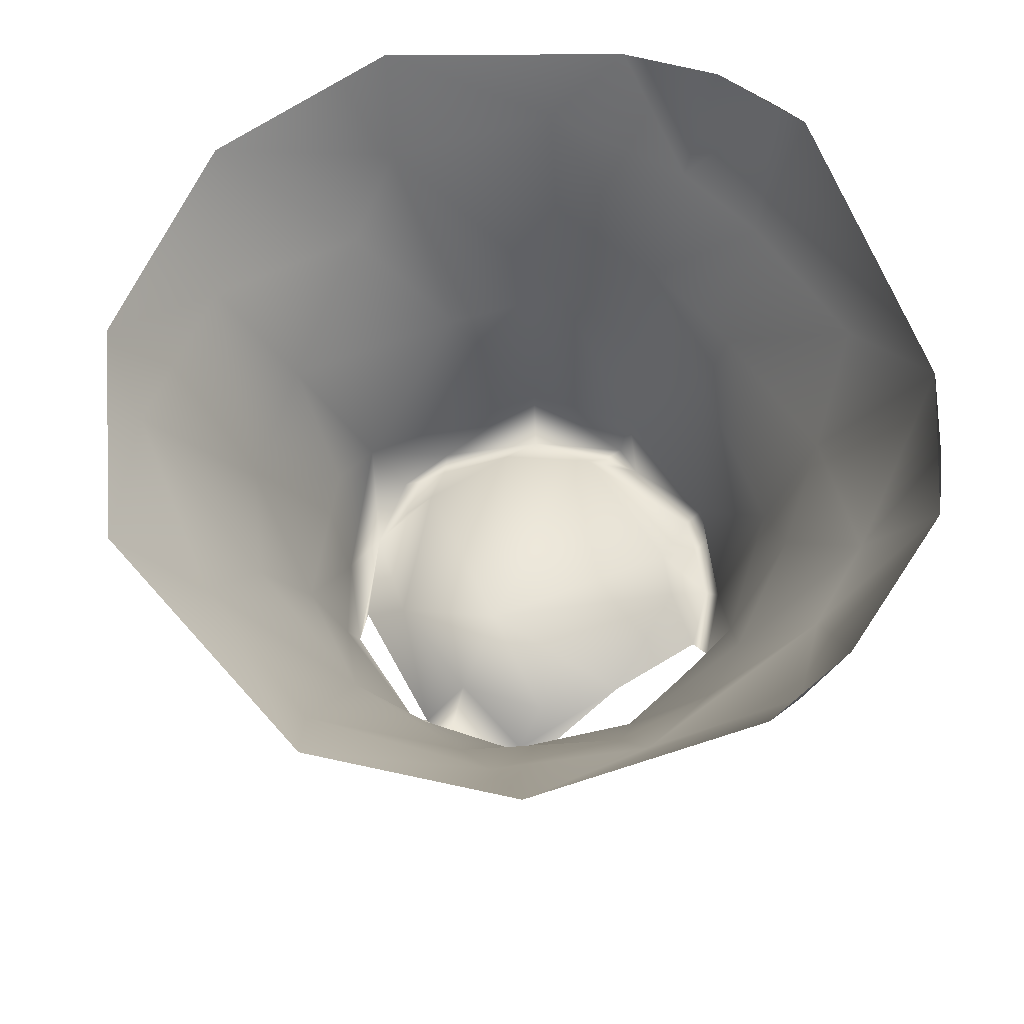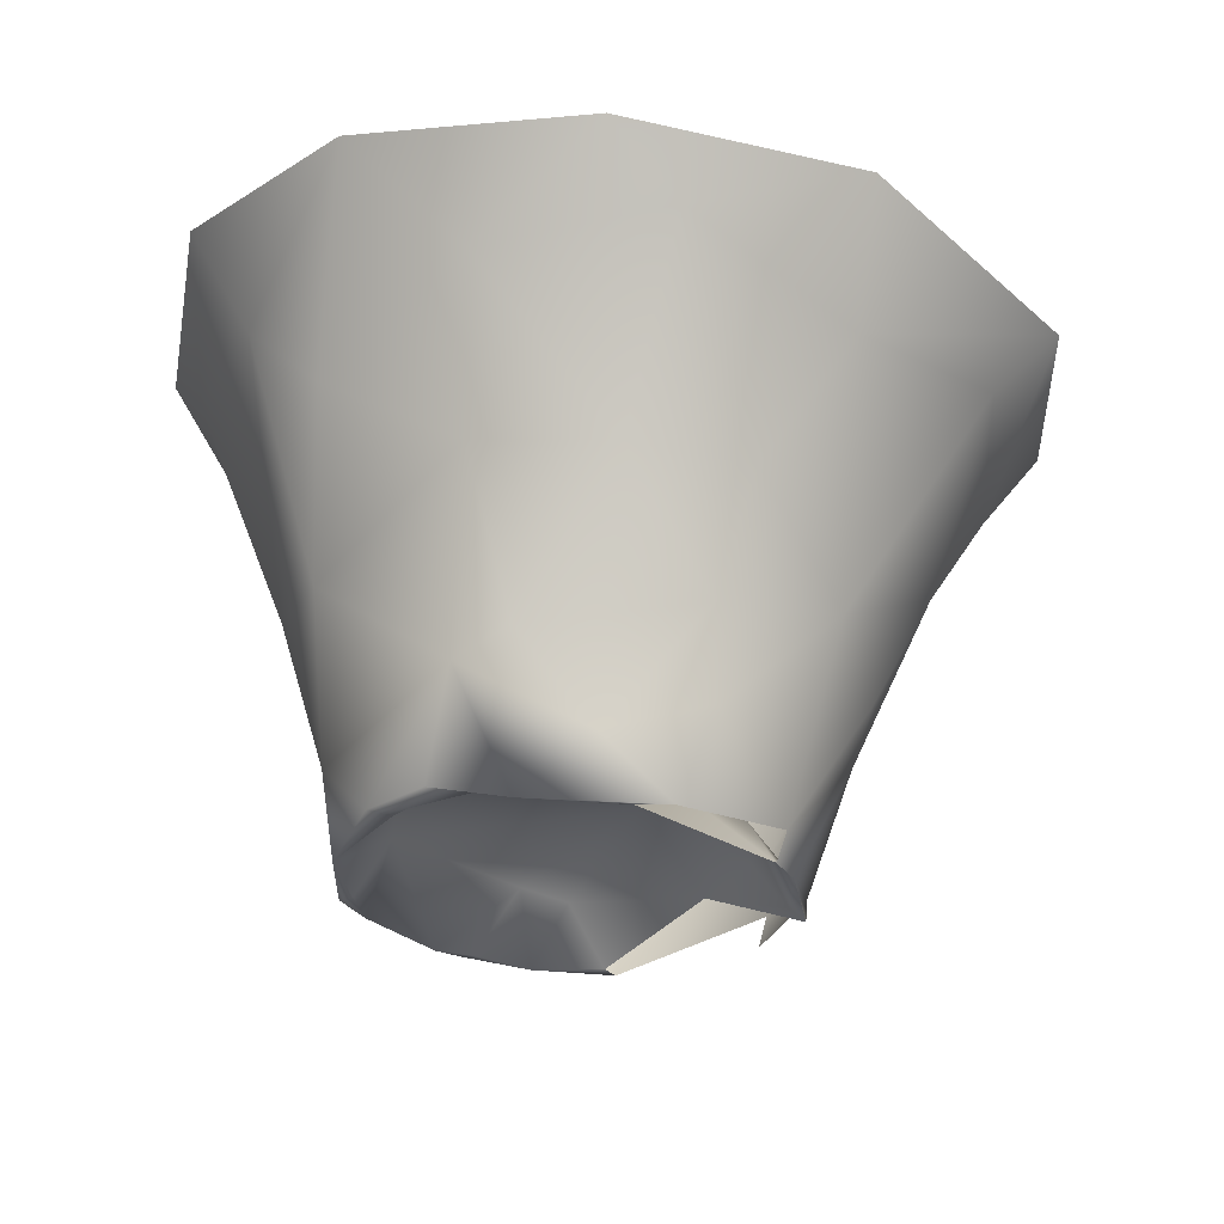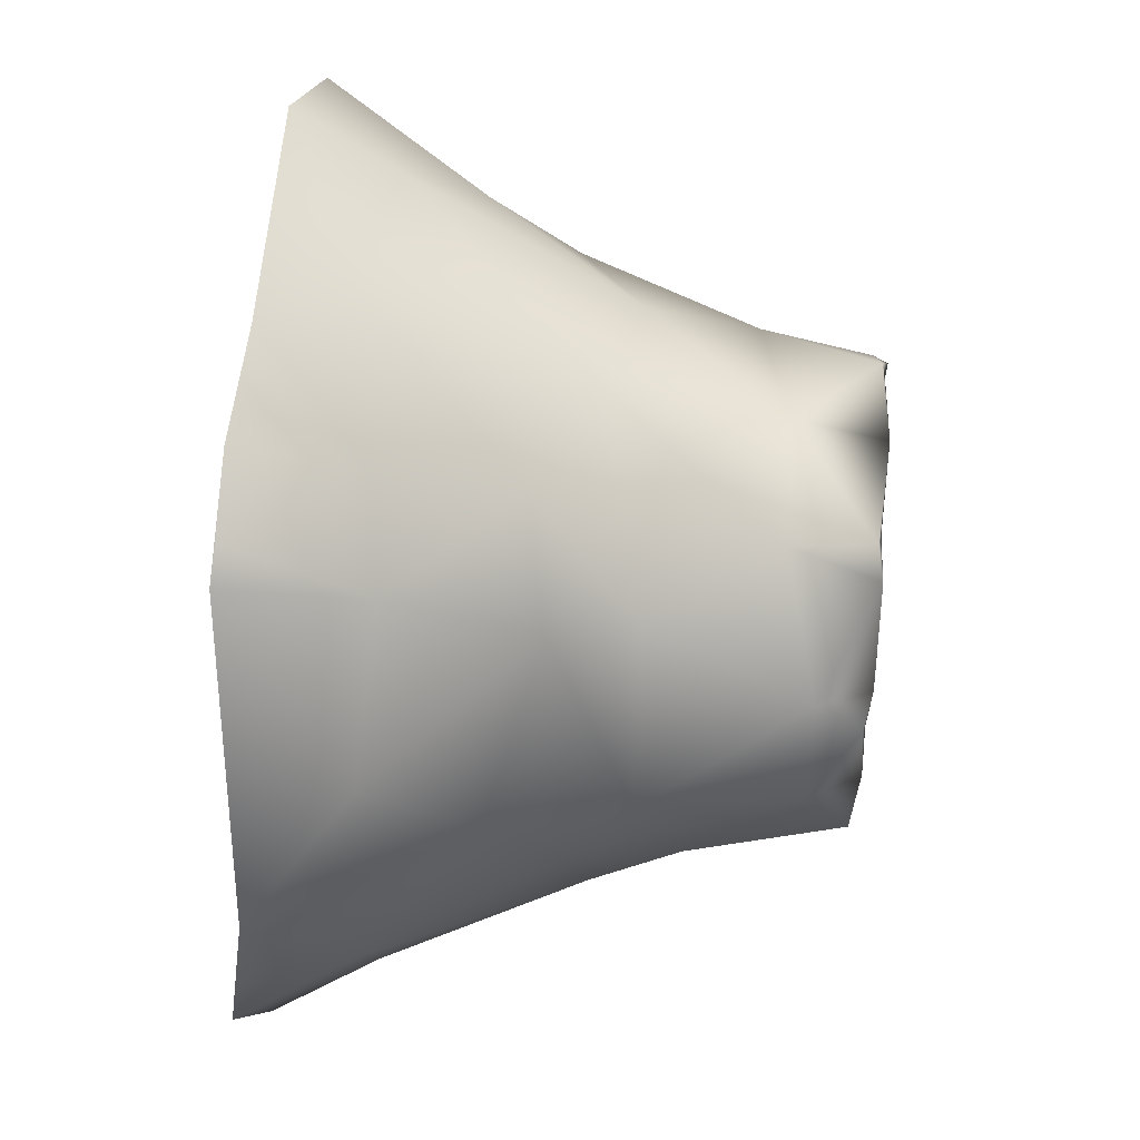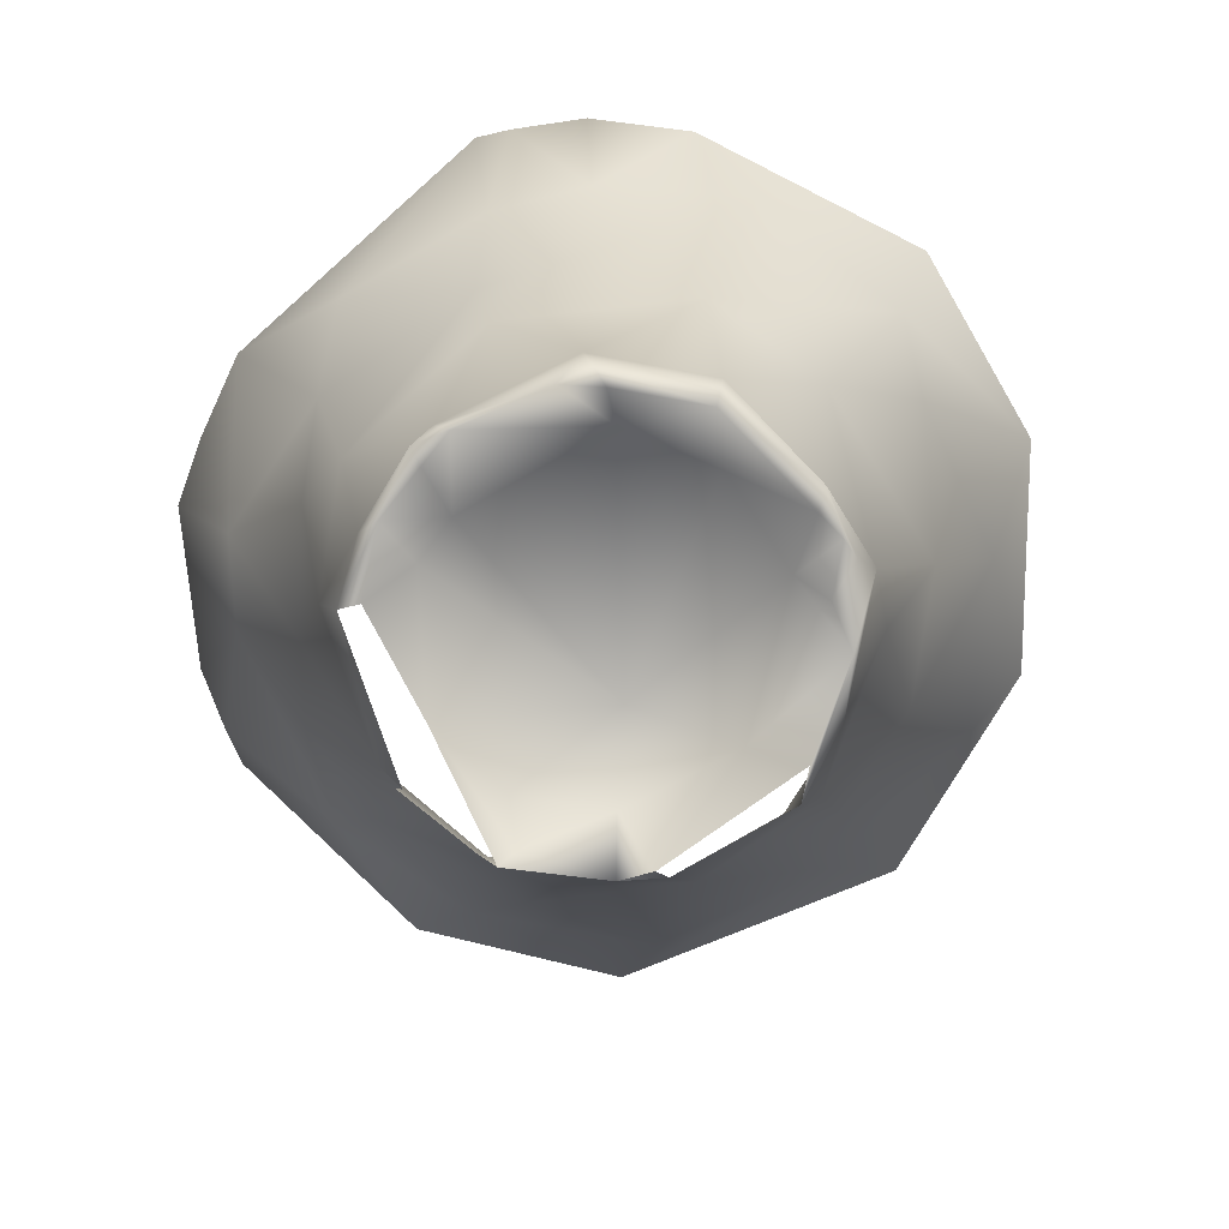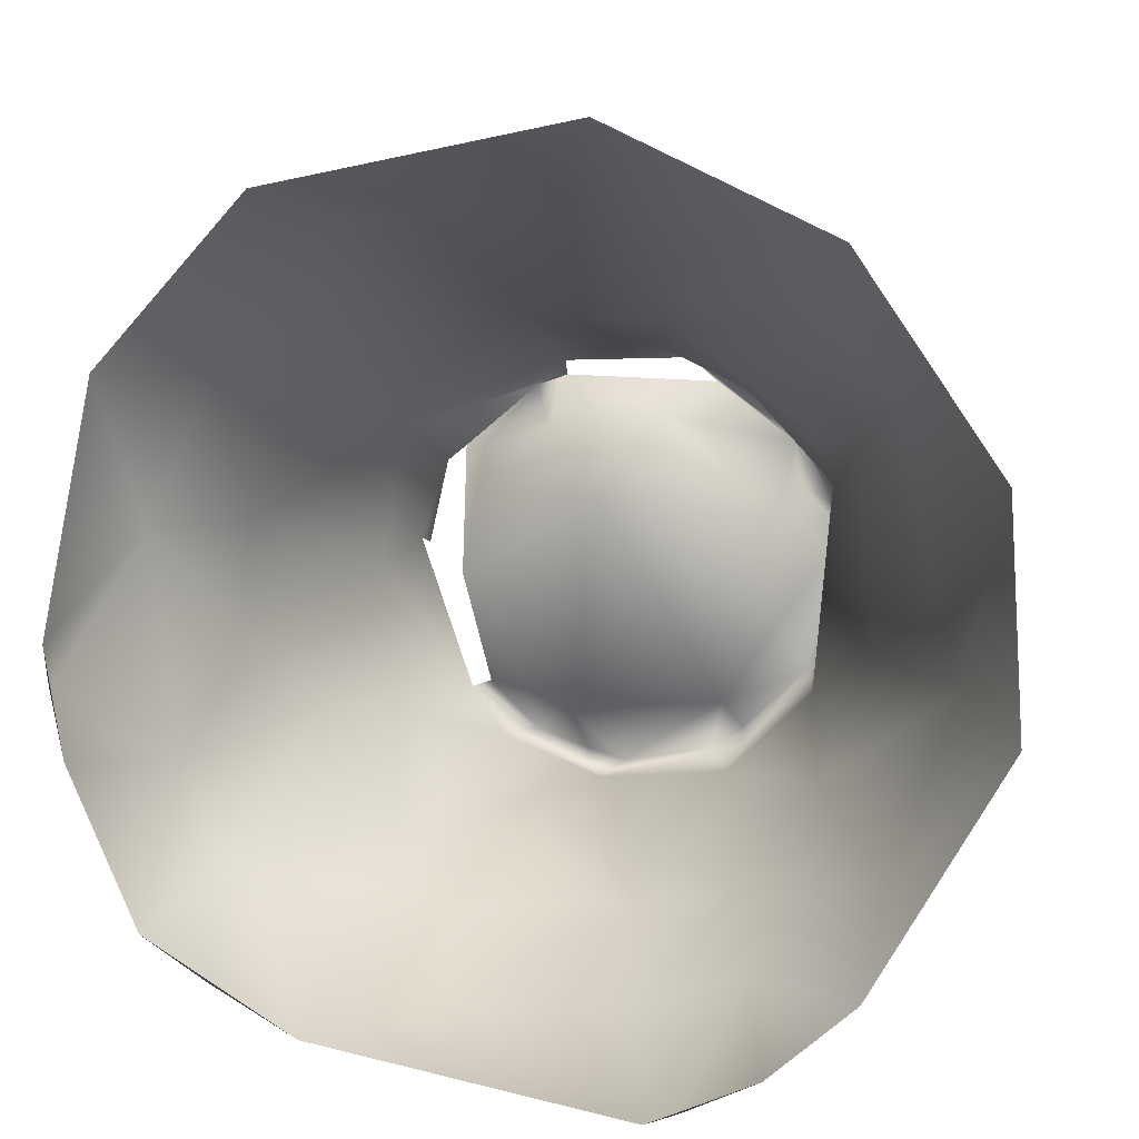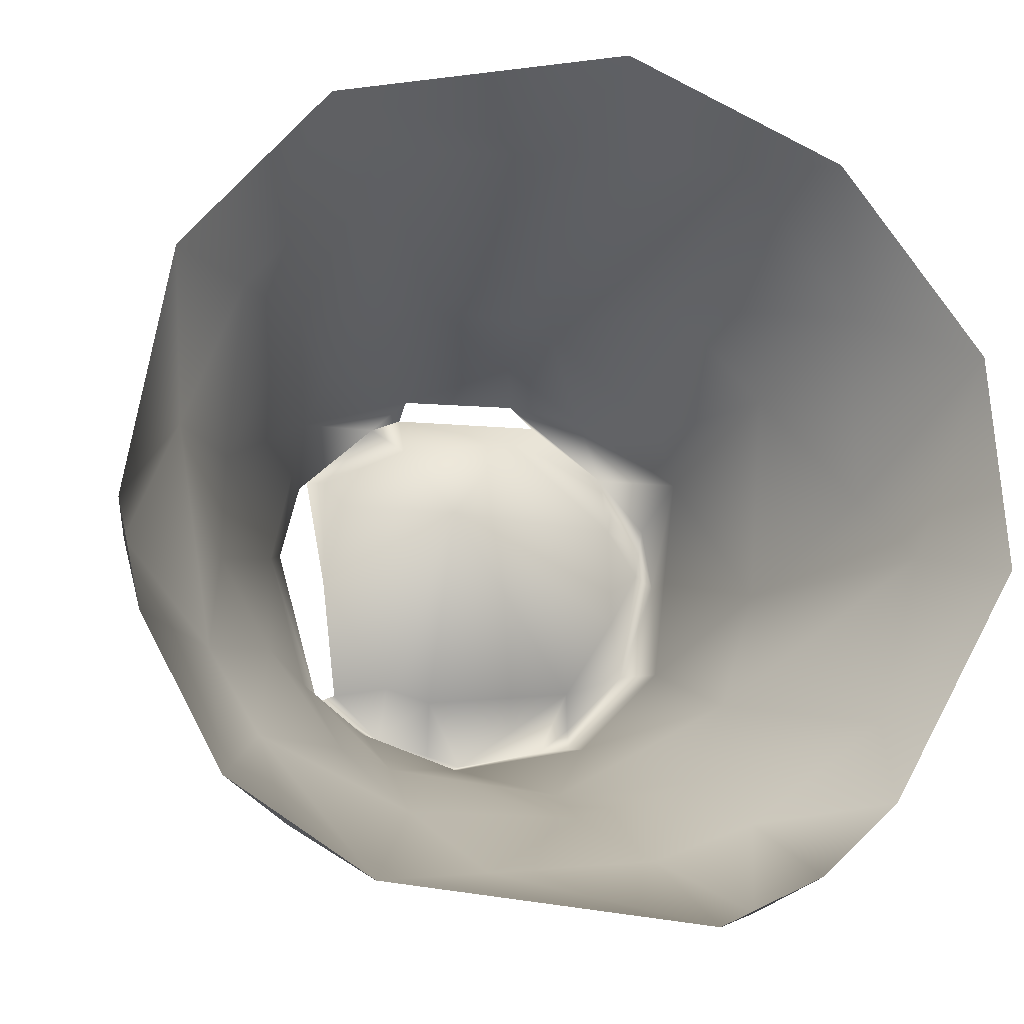
<metadata>
{"format":"obj","ext":"obj","renderer":"f3d","projection":"perspective","resolution":1024,"background":"white","views":[{"elev":60.9,"azim":60.8,"up":"+Y"},{"elev":-29.5,"azim":-39.9,"up":"+Y"},{"elev":-69.2,"azim":-95.0,"up":"+Z"},{"elev":-77.5,"azim":-146.0,"up":"+Y"},{"elev":10.9,"azim":-168.9,"up":"+Z"},{"elev":-9.1,"azim":165.2,"up":"+Z"}]}
</metadata>
<code>
g object
v 138.2 -67.55 -178.5
v 47.43 -40.35 110.4
v -139.5 -167.5 -157.4
v 237.2 204.9 -260.5
v -195.8 183 174.5
v -125.8 17.27 105.7
v -164.8 7.613 -193.6
v 60.02 -169.9 -211.8
v -126.2 -179.8 6.257
v 269.5 173.6 87.5
v 63.99 -188.8 41.04
v 110.5 -143.8 -92.01
v 122.4 -57.87 57.74
v -85.03 220.9 -354.9
v -303.4 211.7 -113.5
v -132 -167 -24.7
v -43.21 34.5 -278.6
v -68.52 -182 47.57
v -243 87.73 -47.6
v 29.12 -127.8 -184.7
v 217.4 39.53 -100.5
v -162.1 -95.02 -10.37
v 159 -102.3 -79.57
v 46.96 -144.4 16.79
v -136.9 141.7 -285.9
v -70.17 -165.6 -219.7
v -120.1 -135.9 -43.19
v 202.8 129.8 -230.1
v 47.41 136.3 -319.5
v 161.5 25.75 77.32
v -158.4 -175.1 -53.05
v -196.9 -13.73 -108.7
v 123.7 120.4 178.3
v -32.3 -117.8 81.57
v -264.9 141.4 -96.72
v 213.7 31.96 -26.88
v -88.54 -105.5 -220.3
v 20.3 -162.8 -237
v -149.1 -105.7 -160.6
v -292.8 200.4 37.87
v -224.2 125.8 78.93
v -39.33 -141.7 26.95
v 39.75 -170.9 61.62
v 109.8 -170.1 -182.4
v -11.69 97.8 192.8
v 117.2 -187.5 -4.737
v 80.3 -29.93 -242.5
v -214 212.5 -273.4
v 79.38 -138.4 -209.3
v 166.9 172.8 201
v -120.4 -129.9 -117.9
v -69.21 131.6 -311.3
v -224.9 160.6 -216.1
v -51.19 -182.9 64.39
v 137.4 197.9 -325.4
v 126.4 -168.1 -13.16
v -190.9 24.89 35.85
v 299.9 182.5 -109.7
v 5.986 -132.3 -236.6
v -93.33 -160.5 -216.7
v -154.5 -171.5 -73.33
v -166.8 -167.3 -83.63
v -51.01 -63.64 101.3
v -42.75 173.9 244.5
v -140.8 141.2 178.8
v 257.1 112.5 -20.09
v 8.168 -131.2 -33.46
v 124.7 9.567 -230.2
v 86.14 62.25 -276.6
v -146.1 -80.97 28.38
v 95.78 -170.9 -177.2
v 213.6 102.1 81.33
v 41.43 -187.5 49.32
v -4.811 -166.9 -231.9
v 195 199.9 -290.9
v -108.7 219.6 -345.9
v 143.6 -155.4 -68.95
v 61.76 -133.1 -174
v 21.49 -165.9 -223.8
v 94.1 -146.1 -29.28
v -44.95 -21.42 -260.4
v 137.8 -83.58 21.8
v -97.06 -141.8 46.82
v 174.3 -10.88 -157.7
v 235.6 119.7 -172.4
v 103.3 -181.8 -5.462
v -158.3 -166.8 -37.13
v -93.16 -163.4 -201.4
v -82.45 -128.4 -175.6
v 142.3 -175.4 -75.63
v -120.6 51.54 -254.4
v -157.1 219.7 -322.5
v -49.1 14.59 139.7
v 303.8 180.9 -82.79
v 289.6 188.1 -156.1
f 91 81 7
f 72 66 10
f 37 59 26
f 32 39 22
f 57 22 70
f 41 40 19
f 93 6 63
f 69 47 17
f 71 78 8
f 23 44 1
f 83 34 63
f 2 33 45
f 2 13 30
f 84 23 1
f 2 63 34
f 73 18 42
f 9 16 27
f 23 21 36
f 34 43 2
f 91 25 52
f 25 92 76
f 41 6 65
f 67 12 80
f 87 31 16
f 69 55 28
f 49 38 59
f 43 13 2
f 9 42 18
f 34 83 54
f 35 19 40
f 27 67 42
f 67 89 20
f 84 28 85
f 30 82 36
f 35 32 19
f 22 39 62
f 11 56 82
f 42 9 27
f 12 86 80
f 53 35 15
f 29 52 14
f 79 74 38
f 60 39 37
f 67 24 42
f 31 27 16
f 14 55 29
f 58 66 85
f 17 52 29
f 68 47 69
f 66 72 36
f 33 2 30
f 16 9 87
f 51 27 61
f 22 57 32
f 39 32 7
f 72 33 30
f 54 43 34
f 70 83 63
f 48 25 53
f 32 35 7
f 30 13 82
f 85 66 21
f 59 47 49
f 88 60 26
f 8 79 38
f 59 38 74
f 3 51 61
f 37 39 7
f 15 35 40
f 19 57 41
f 40 41 5
f 27 51 67
f 73 42 24
f 11 82 43
f 8 49 44
f 8 44 71
f 65 6 93
f 11 46 56
f 11 24 86
f 69 28 68
f 44 49 1
f 15 48 53
f 47 1 49
f 38 49 8
f 33 50 45
f 33 72 50
f 31 61 27
f 3 88 89
f 91 52 17
f 25 76 52
f 7 35 53
f 91 53 25
f 18 54 9
f 4 28 75
f 23 36 82
f 23 77 44
f 41 57 6
f 19 32 57
f 4 95 85
f 37 81 59
f 7 81 37
f 37 26 60
f 39 60 3
f 62 3 61
f 62 61 31
f 39 3 62
f 87 62 31
f 2 45 93
f 57 70 6
f 45 50 64
f 65 64 5
f 5 41 65
f 64 65 45
f 94 10 66
f 21 66 36
f 78 12 67
f 89 67 51
f 1 68 84
f 1 47 68
f 29 69 17
f 29 55 69
f 6 70 63
f 22 9 83
f 12 78 71
f 36 72 30
f 10 50 72
f 11 43 73
f 11 73 24
f 89 74 20
f 26 59 74
f 55 4 75
f 55 75 28
f 14 76 92
f 14 52 76
f 56 77 23
f 20 78 67
f 20 8 78
f 20 79 8
f 20 74 79
f 12 46 86
f 67 80 24
f 47 59 81
f 47 81 17
f 23 82 56
f 13 43 82
f 22 83 70
f 9 54 83
f 68 28 84
f 23 84 21
f 28 4 85
f 84 85 21
f 46 11 86
f 80 86 24
f 22 87 9
f 22 62 87
f 60 88 3
f 26 74 89
f 3 89 51
f 88 26 89
f 77 56 90
f 81 91 17
f 7 53 91
f 48 92 25
f 45 65 93
f 2 93 63
f 58 94 66
f 58 85 95
f 58 95 94

</code>
